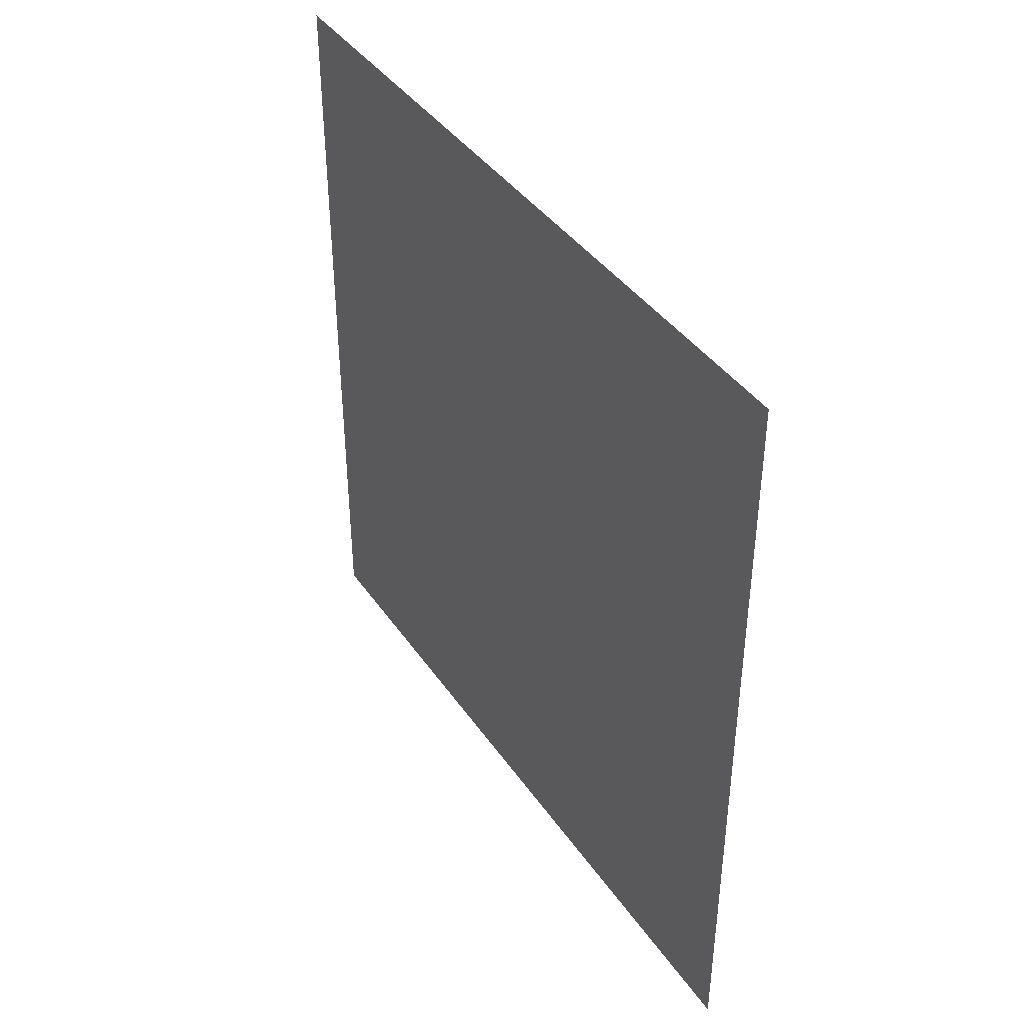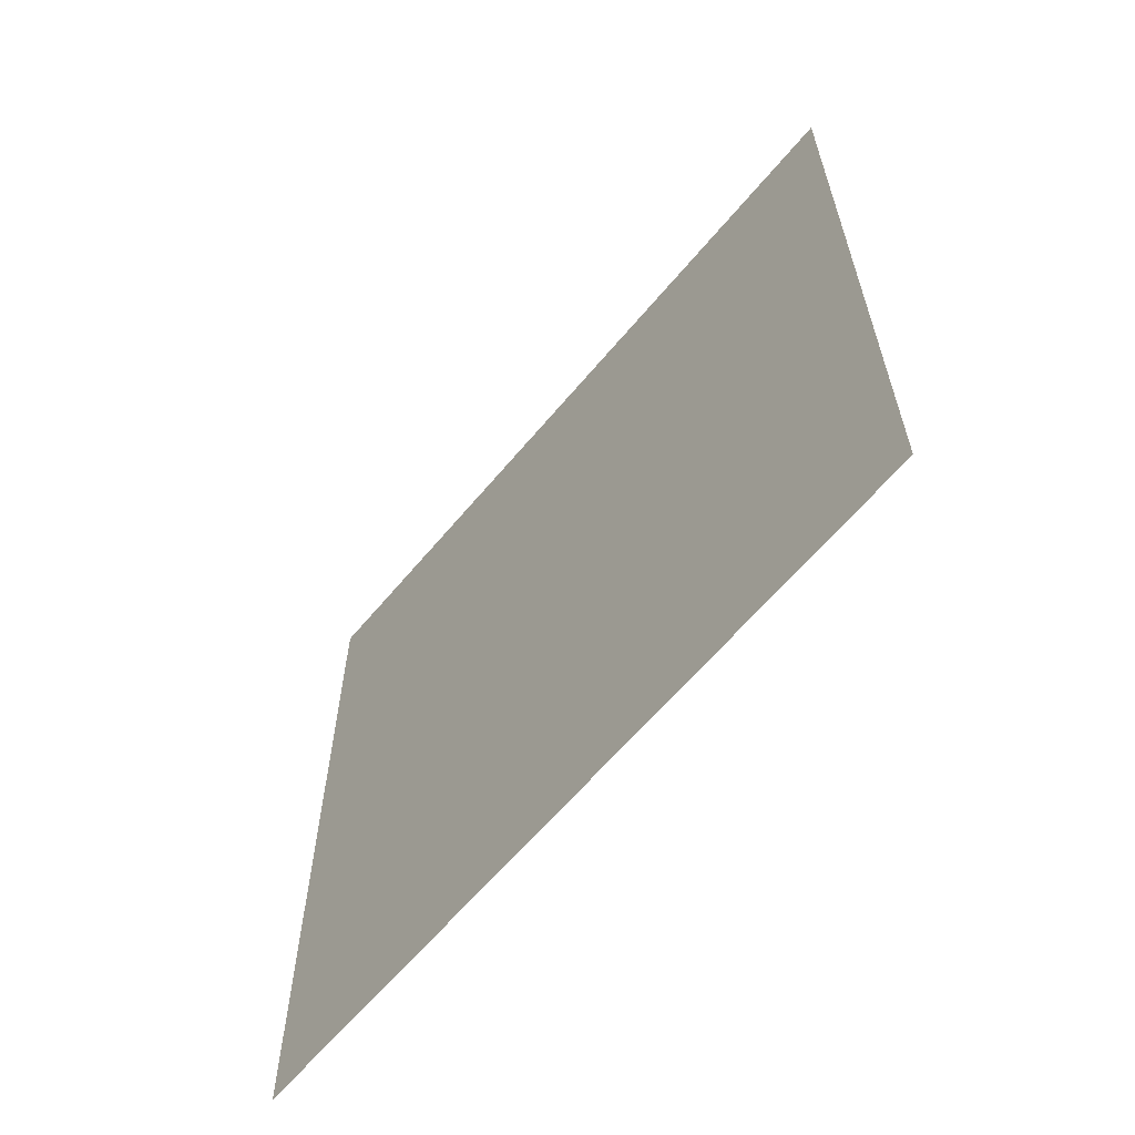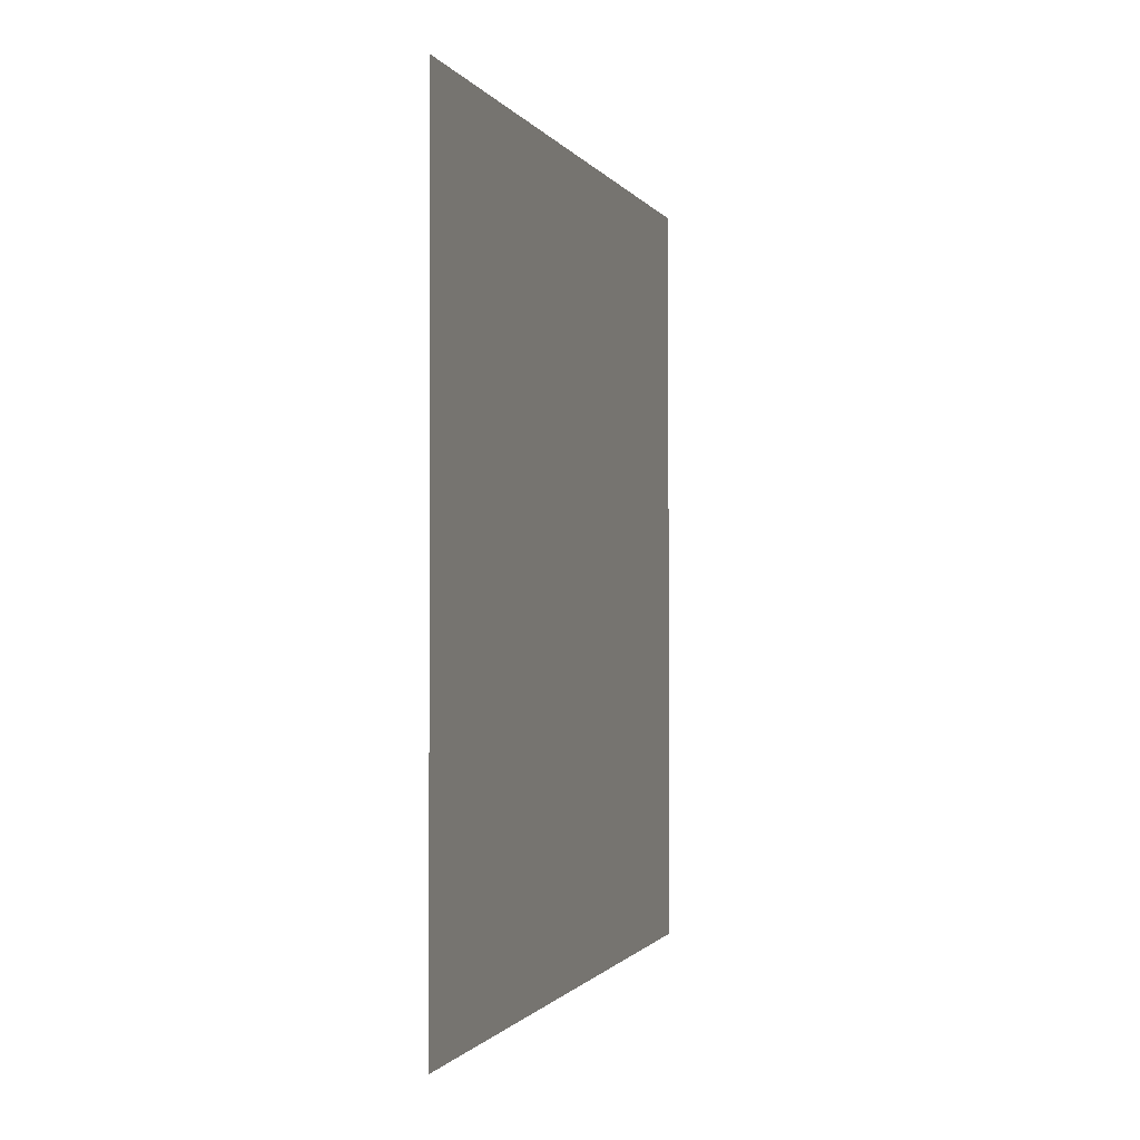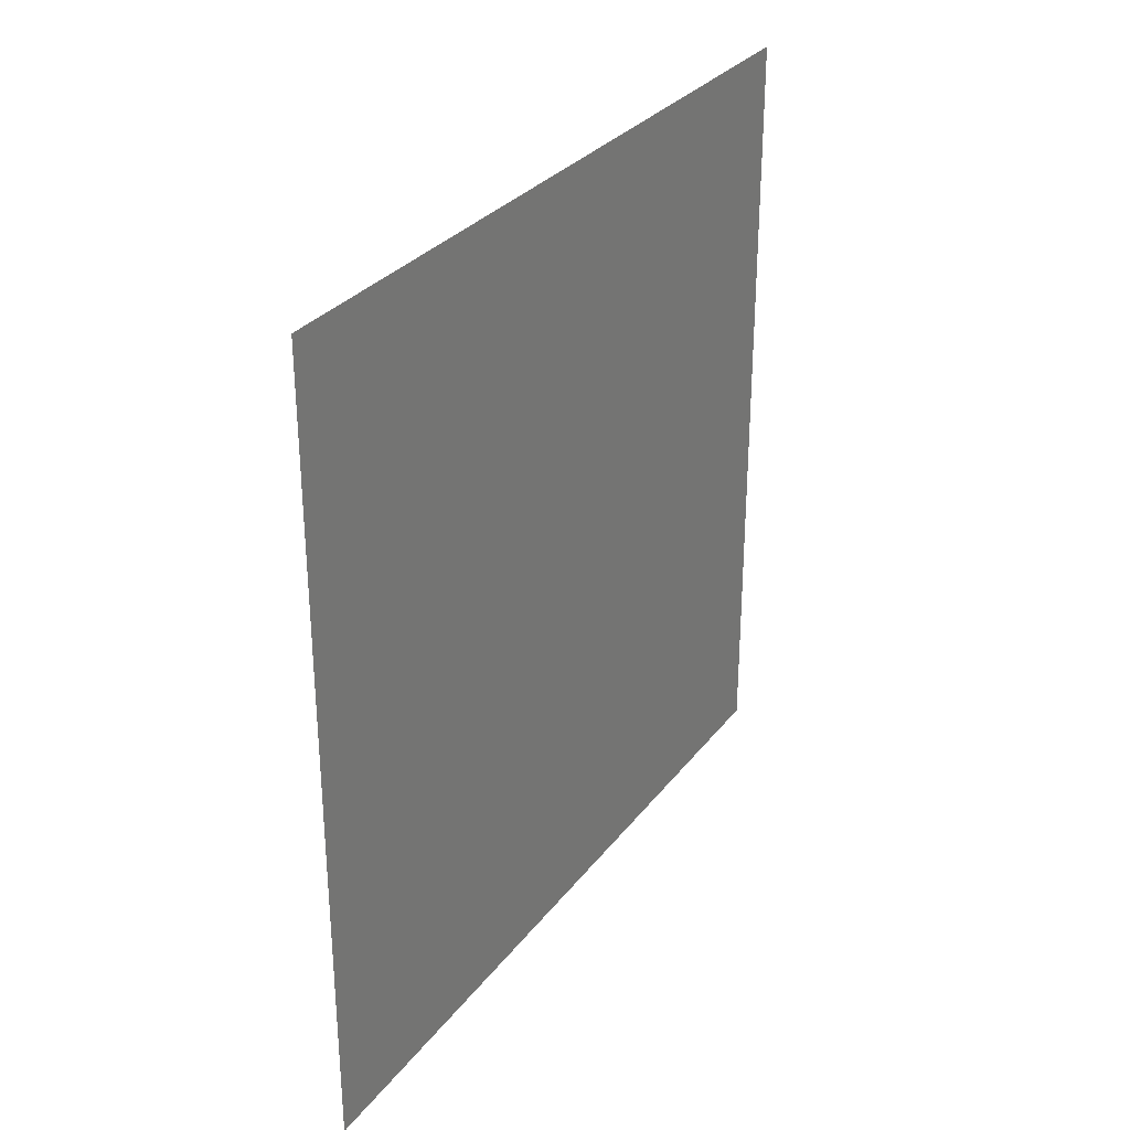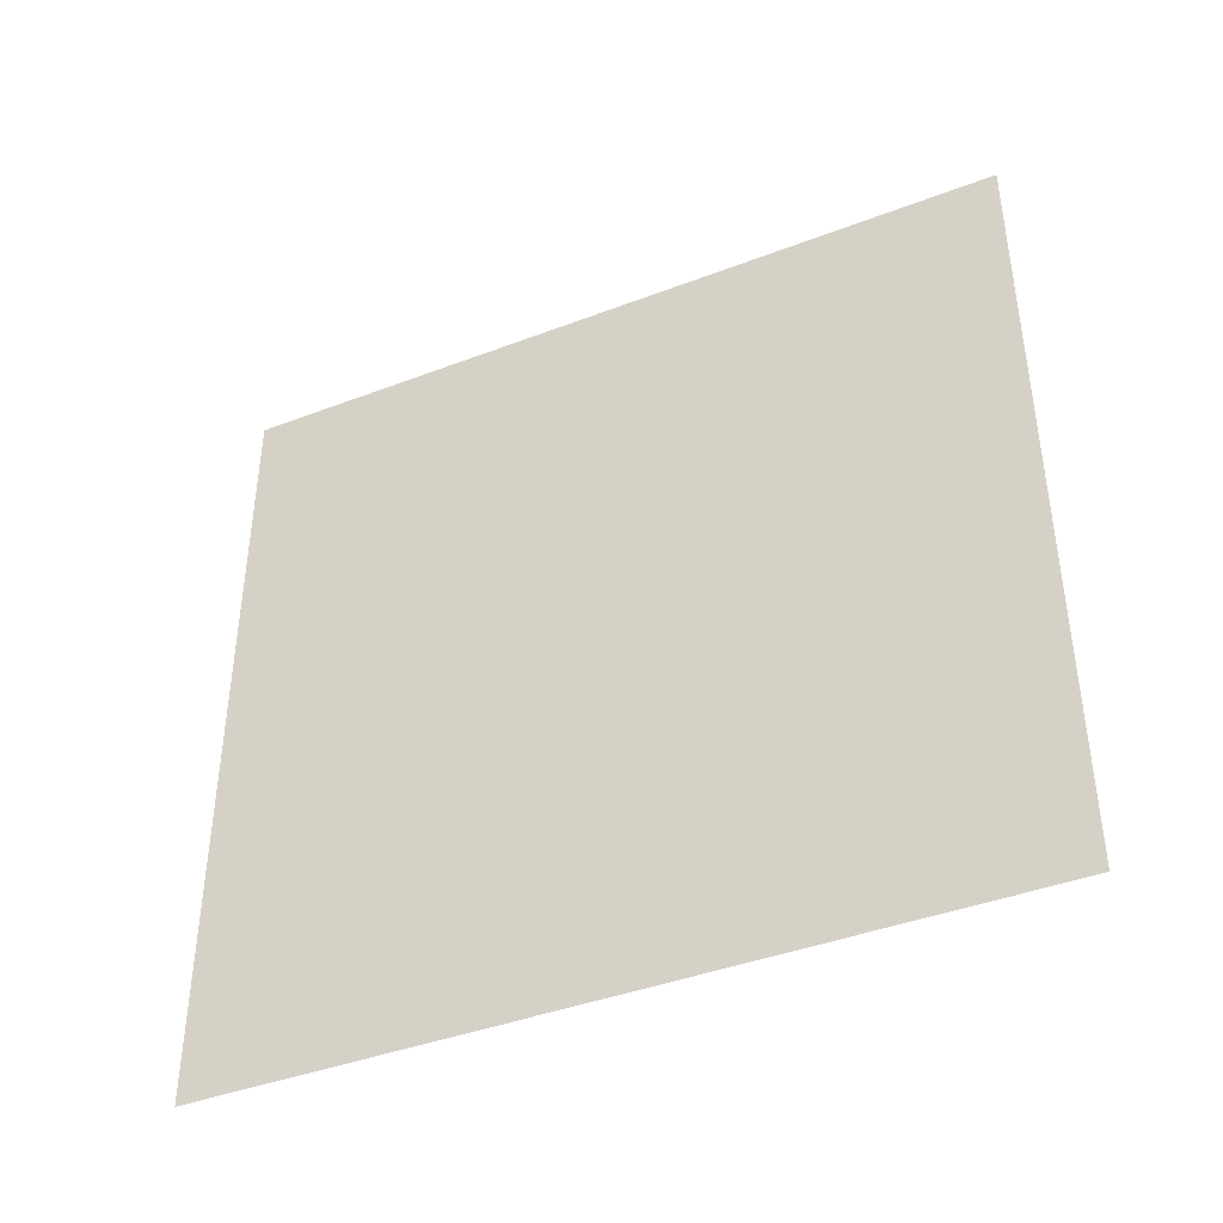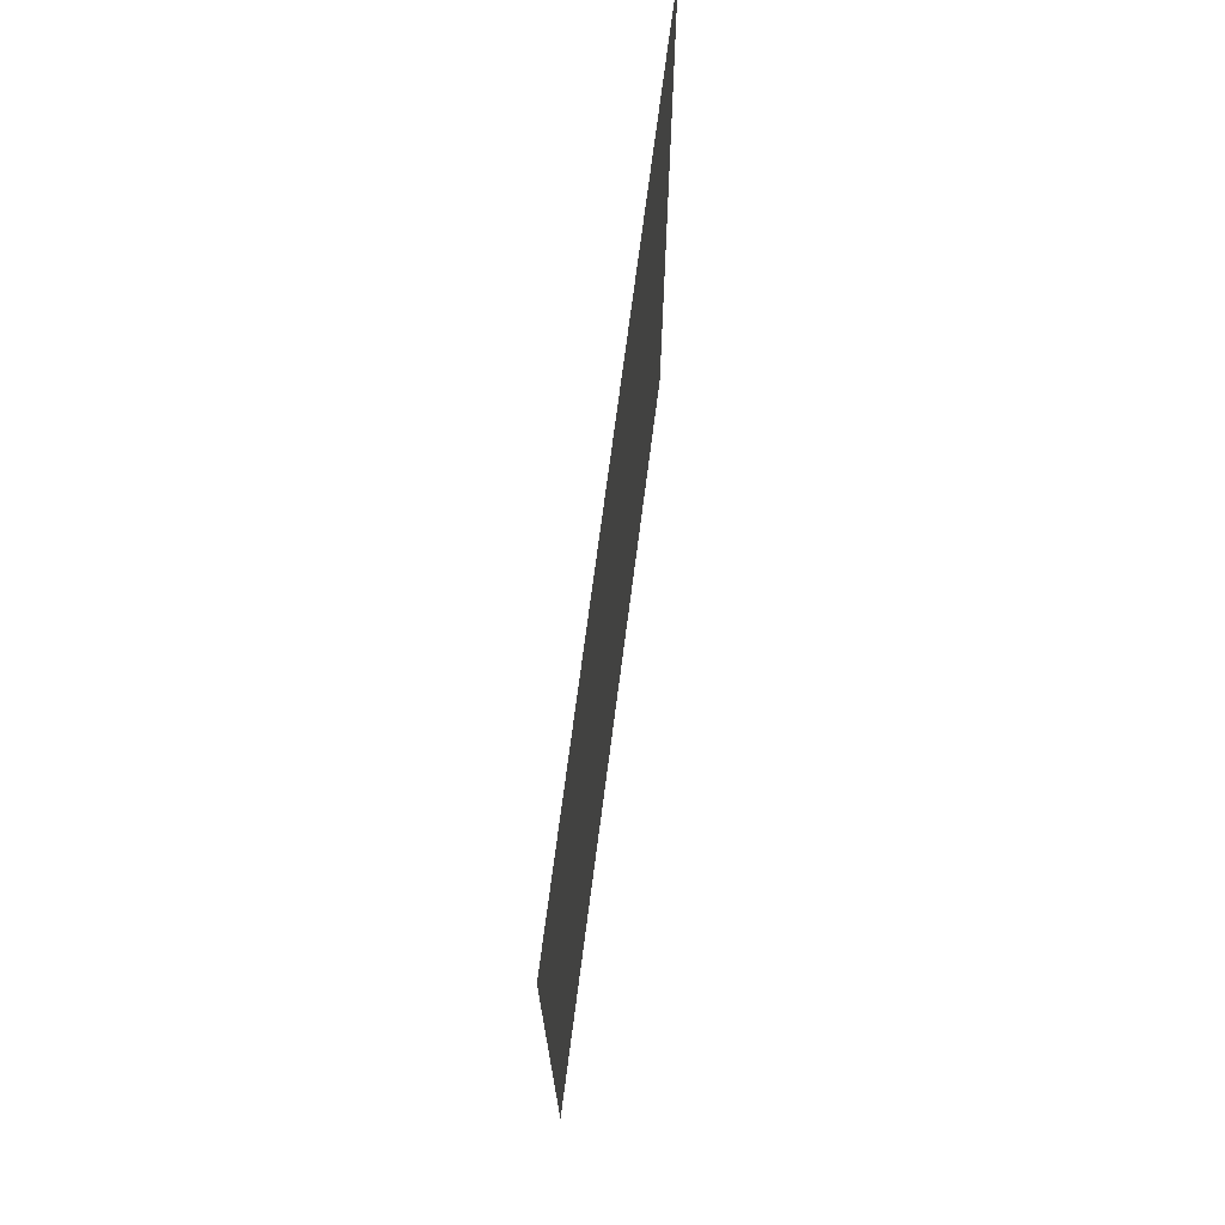
<metadata>
{"format":"obj","ext":"obj","renderer":"f3d","projection":"perspective","resolution":1024,"background":"white","views":[{"elev":40.4,"azim":-31.2,"up":"+Y"},{"elev":-61.9,"azim":-39.6,"up":"+Y"},{"elev":-0.9,"azim":16.0,"up":"+Y"},{"elev":30.3,"azim":-149.6,"up":"+Z"},{"elev":-41.3,"azim":114.9,"up":"+Z"},{"elev":71.9,"azim":7.4,"up":"+Z"}]}
</metadata>
<code>
o Plane
v 0 -1 1
v 0 1 1
v 0 1 -1
v 0 -1 -1
f 1 2 3 4
o Plane.001
v 0 -1 -1
v 0 1 -1
v 0 1 1
v 0 -1 1
f 5 6 7 8

</code>
